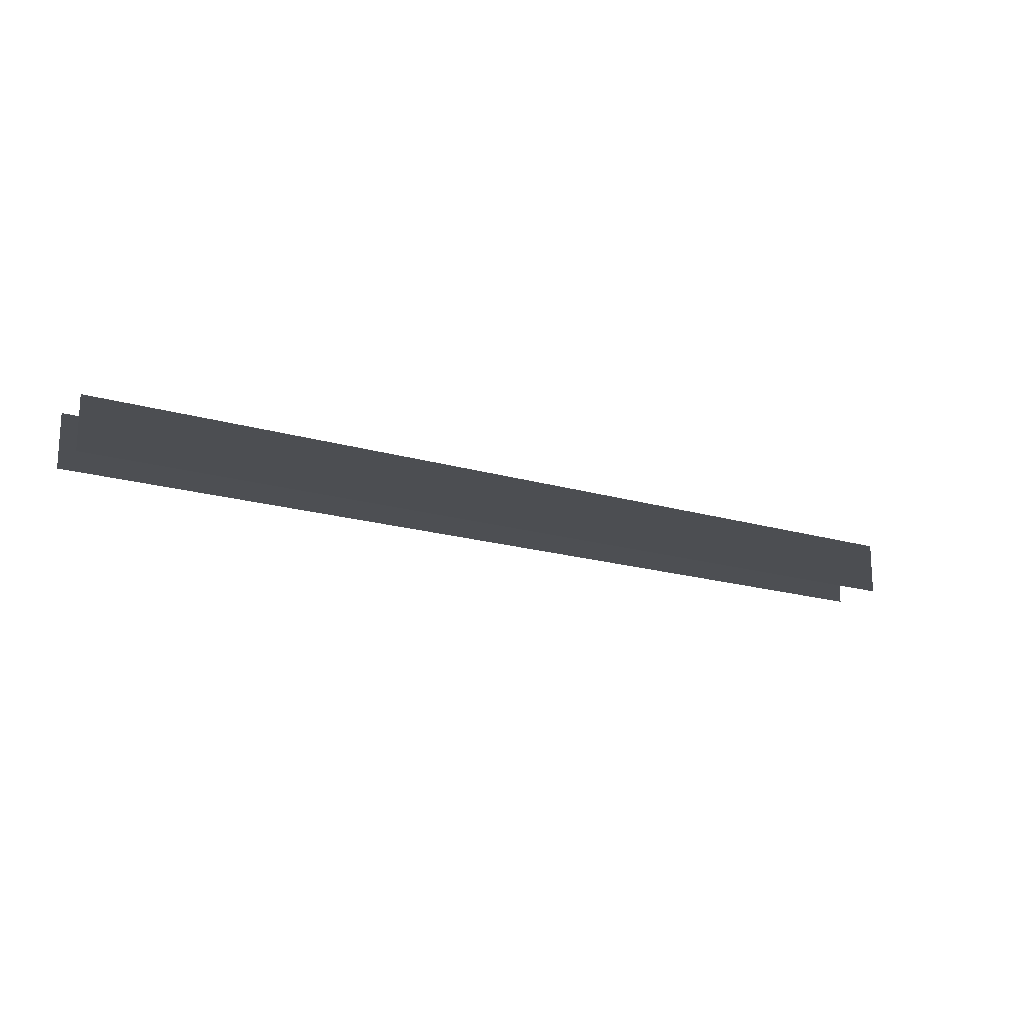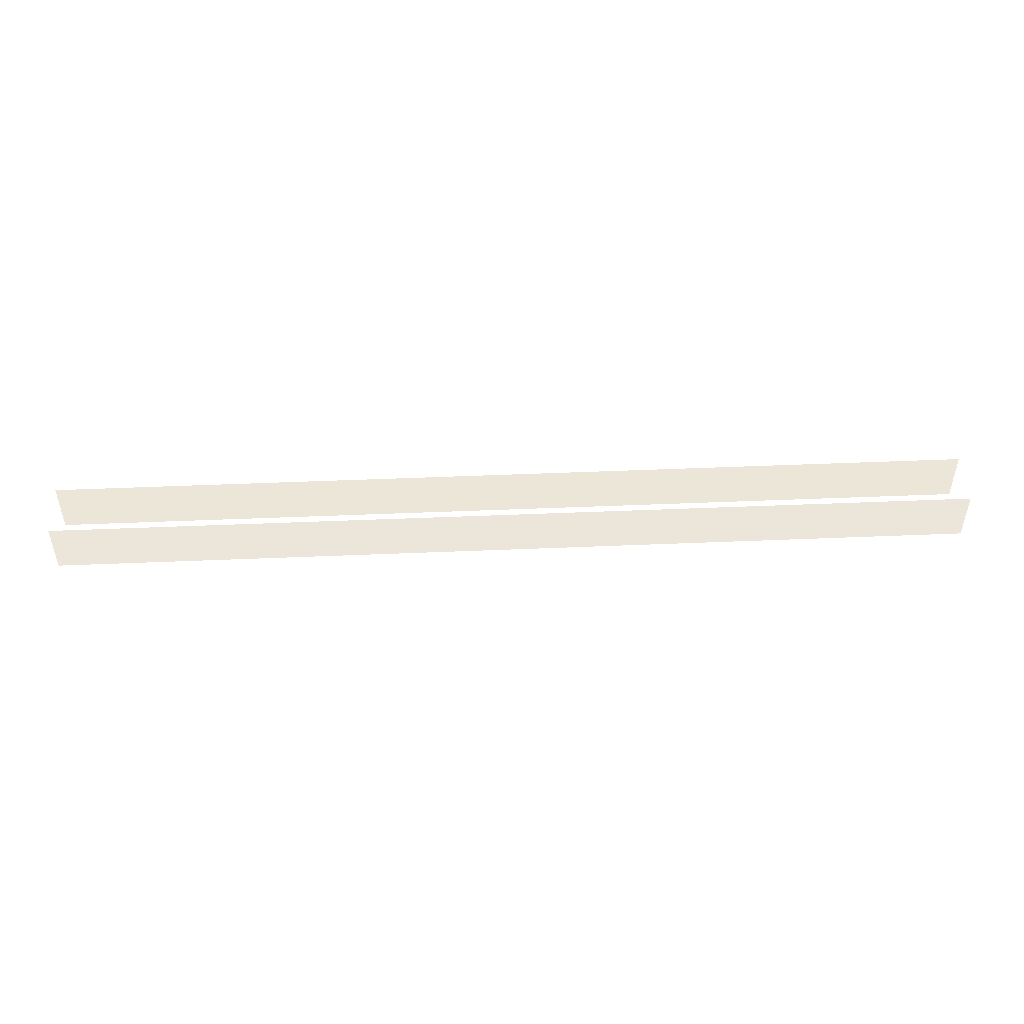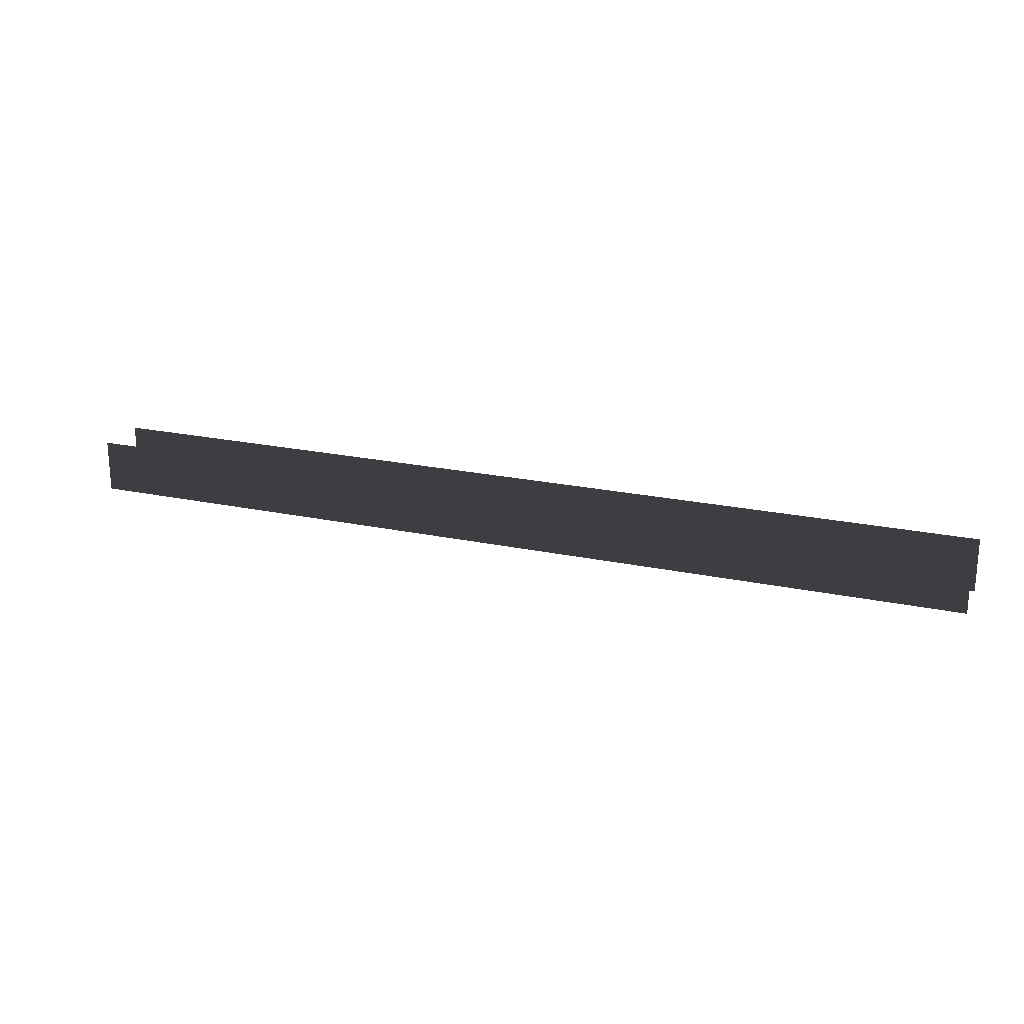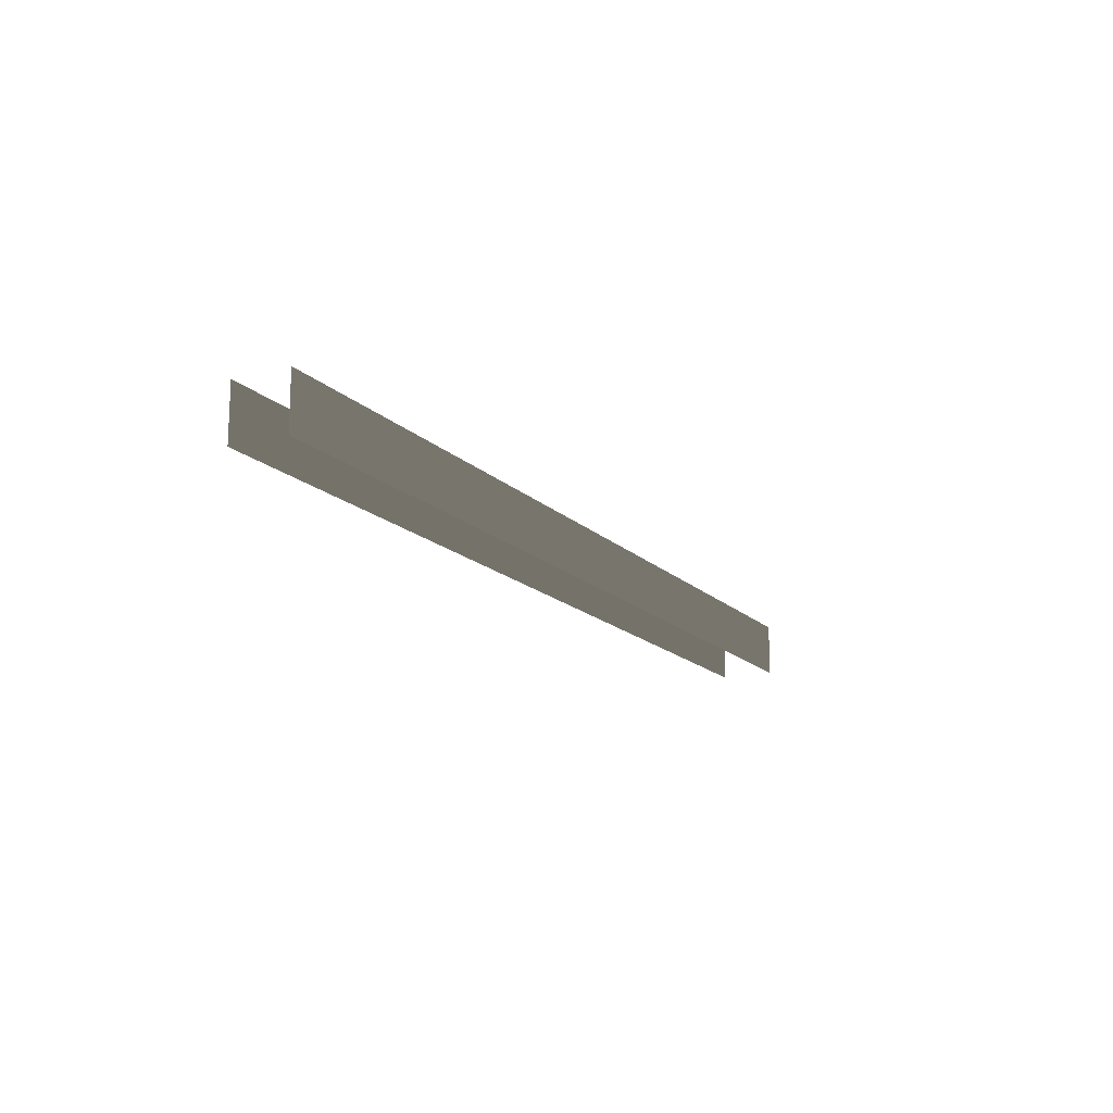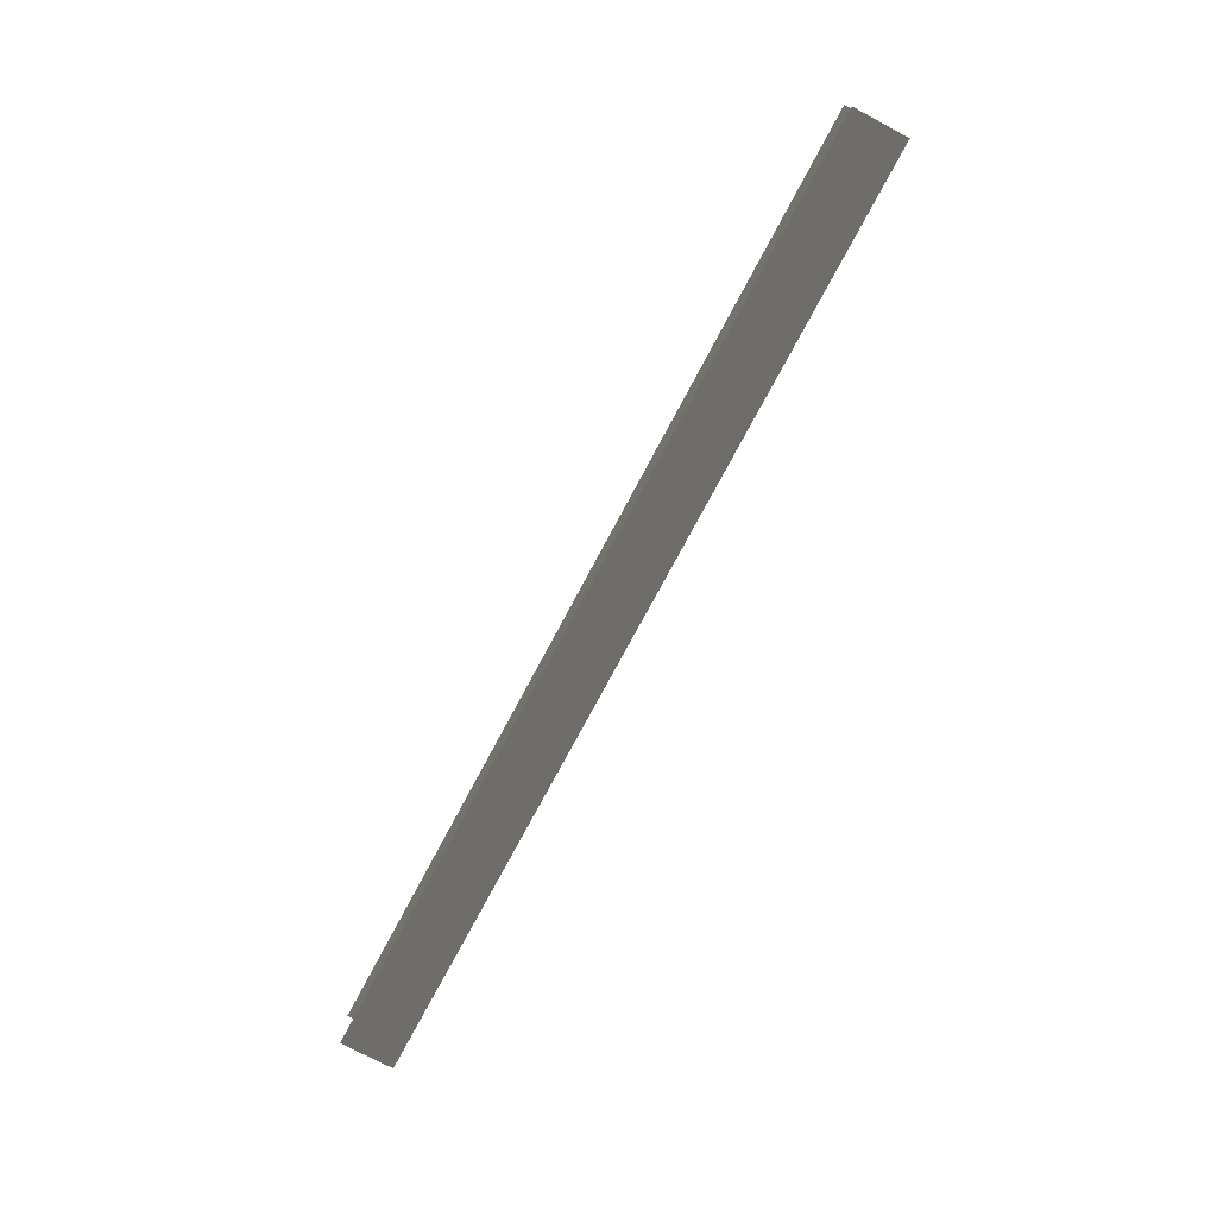
<metadata>
{"format":"obj","ext":"obj","renderer":"f3d","projection":"perspective","resolution":1024,"background":"white","views":[{"elev":-17.5,"azim":148.9,"up":"+Z"},{"elev":48.1,"azim":-2.7,"up":"+Z"},{"elev":21.4,"azim":-159.1,"up":"+Z"},{"elev":-15.7,"azim":-61.8,"up":"+Z"},{"elev":-75.1,"azim":62.0,"up":"+Y"}]}
</metadata>
<code>
v -1.072 -0.5786 0.5596
v 1.091 -0.5786 0.5596
v 1.091 -0.5786 -0.5597
v -1.072 -0.5786 -0.5597
v 7.578 -0.5786 0.5596
v 9.703 -0.5786 0.5596
v 9.703 -0.5786 -0.5597
v 7.578 -0.5786 -0.5597
v 5.416 -0.5786 0.5596
v 7.578 -0.5786 0.5596
v 7.578 -0.5786 -0.5597
v 5.416 -0.5786 -0.5597
v 3.253 -0.5786 0.5596
v 5.416 -0.5786 0.5596
v 5.416 -0.5786 -0.5597
v 3.253 -0.5786 -0.5597
v 1.091 -0.5786 0.5596
v 3.253 -0.5786 0.5596
v 3.253 -0.5786 -0.5597
v 1.091 -0.5786 -0.5597
v -9.703 -0.5786 -0.5597
v -9.703 -0.5786 0.5596
v -7.541 -0.5786 -0.5597
v -7.541 -0.5786 0.5596
v -7.541 -0.5786 -0.5597
v -7.541 -0.5786 0.5596
v -5.378 -0.5786 -0.5597
v -5.378 -0.5786 0.5596
v -5.378 -0.5786 -0.5597
v -5.378 -0.5786 0.5596
v -3.215 -0.5786 -0.5597
v -3.215 -0.5786 0.5596
v -3.215 -0.5786 -0.5597
v -3.215 -0.5786 0.5596
v -1.072 -0.5786 -0.5597
v -1.072 -0.5786 0.5596
v -1.072 0.5786 0.5596
v 1.091 0.5786 -0.5597
v 1.091 0.5786 0.5596
v -1.072 0.5786 -0.5597
v 7.578 0.5786 0.5596
v 9.703 0.5786 -0.5597
v 9.703 0.5786 0.5596
v 7.578 0.5786 -0.5597
v 5.416 0.5786 0.5596
v 7.578 0.5786 -0.5597
v 7.578 0.5786 0.5596
v 5.416 0.5786 -0.5597
v 3.253 0.5786 0.5596
v 5.416 0.5786 -0.5597
v 5.416 0.5786 0.5596
v 3.253 0.5786 -0.5597
v 1.091 0.5786 0.5596
v 3.253 0.5786 -0.5597
v 3.253 0.5786 0.5596
v 1.091 0.5786 -0.5597
v -9.703 0.5786 0.5596
v -7.541 0.5786 -0.5597
v -7.541 0.5786 0.5596
v -9.703 0.5786 -0.5597
v -7.541 0.5786 0.5596
v -5.378 0.5786 -0.5597
v -5.378 0.5786 0.5596
v -7.541 0.5786 -0.5597
v -5.378 0.5786 0.5596
v -3.215 0.5786 -0.5597
v -3.215 0.5786 0.5596
v -5.378 0.5786 -0.5597
v -3.215 0.5786 0.5596
v -1.072 0.5786 -0.5597
v -1.072 0.5786 0.5596
v -3.215 0.5786 -0.5597
g Blocks_(3)_2074_52
f 1 3 2
f 3 1 4
f 5 7 6
f 7 5 8
f 9 11 10
f 11 9 12
f 13 15 14
f 15 13 16
f 17 19 18
f 19 17 20
f 21 23 22
f 24 22 23
f 25 27 26
f 28 26 27
f 29 31 30
f 32 30 31
f 33 35 34
f 36 34 35
f 37 39 38
f 37 38 40
f 41 43 42
f 41 42 44
f 45 47 46
f 45 46 48
f 49 51 50
f 49 50 52
f 53 55 54
f 53 54 56
f 57 59 58
f 57 58 60
f 61 63 62
f 61 62 64
f 65 67 66
f 65 66 68
f 69 71 70
f 69 70 72

</code>
